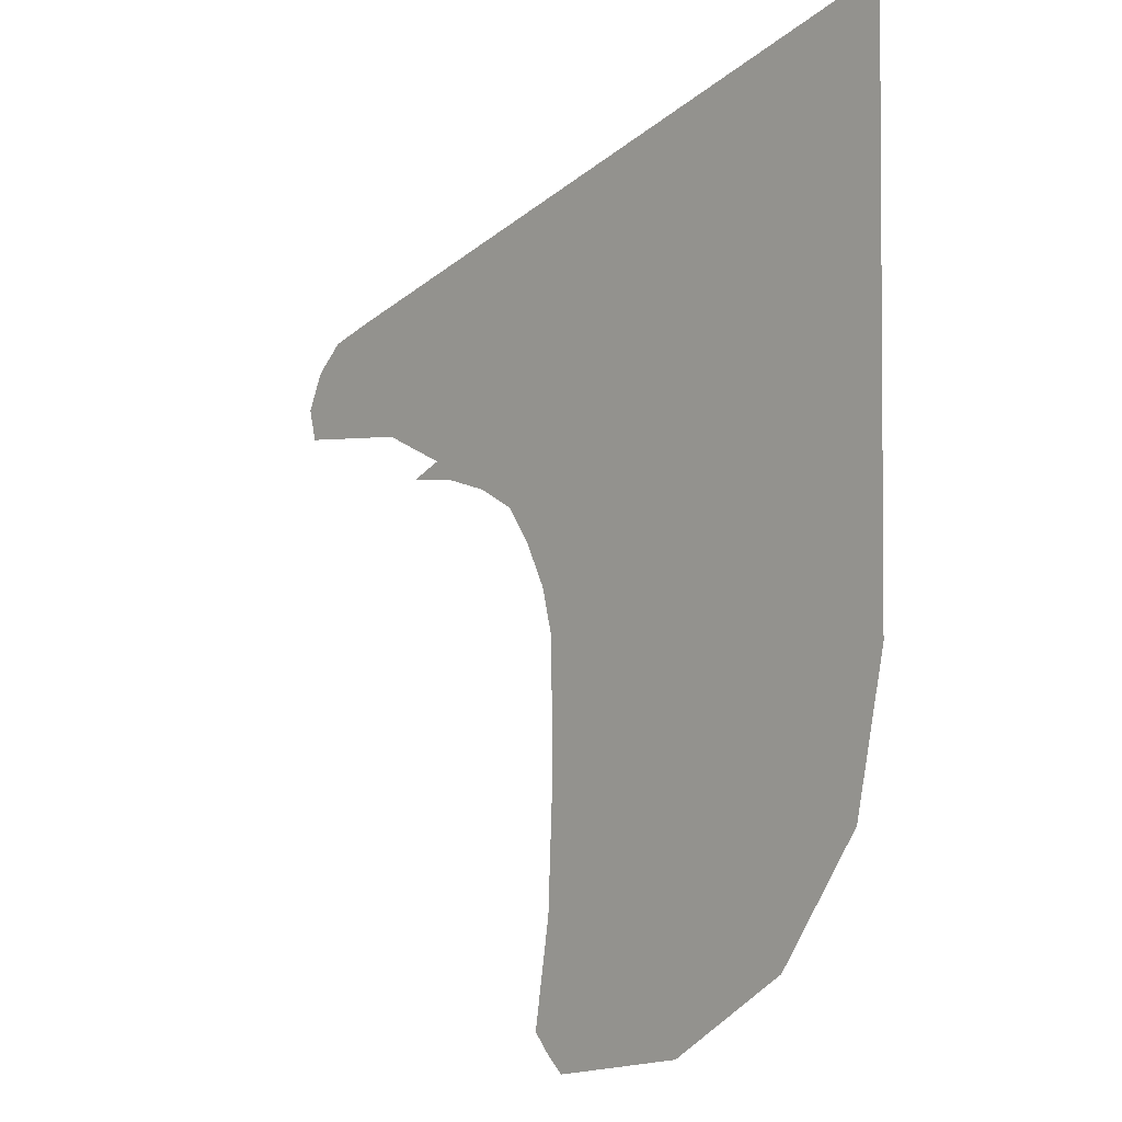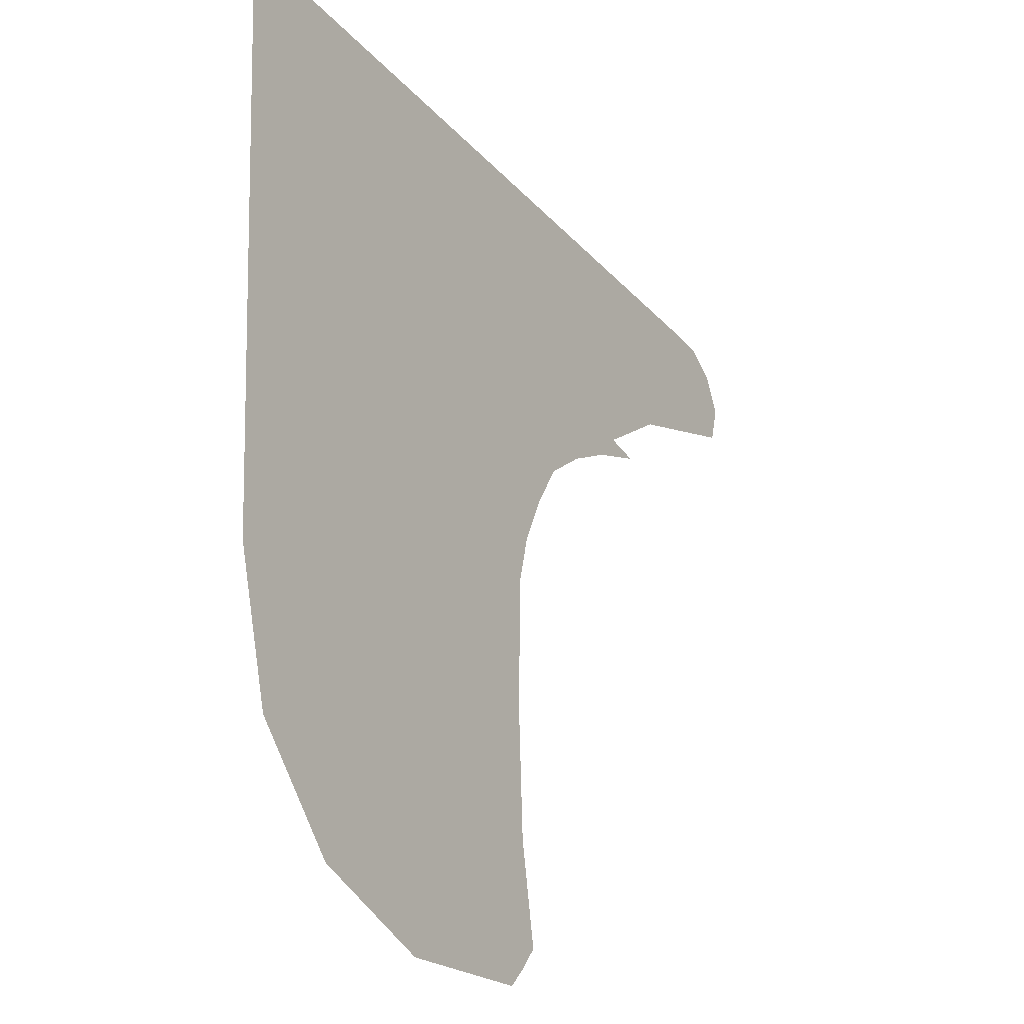
<metadata>
{"format":"obj","ext":"obj","renderer":"f3d","projection":"perspective","resolution":1024,"background":"white","views":[{"elev":-2.7,"azim":-131.7,"up":"+Y"},{"elev":-9.7,"azim":-53.1,"up":"+Y"}]}
</metadata>
<code>
v -0.95 0.09 -1
v -0.91 0.09 -1
v -0.95 0.045 -1
v -1.11 0.06 -1
v -0.91 0.09 -1
v -0.95 0.09 -1
v -0.98 0.305 -1
v -0.955 0.365 -1
v -0.955 0.365 -1
v -0.98 0.305 -1
v -1.005 0.52 -1
v -0.97 0.695 -1
v -0.97 0.695 -1
v -1.005 0.52 -1
v -1.01 0.995 -1
v -0.965 1.025 -1
v -0.965 1.025 -1
v -1.01 0.995 -1
v -0.98 1.125 -1
v -0.935 1.14 -1
v -0.935 1.14 -1
v -0.98 1.125 -1
v -0.93 1.245 -1
v -0.88 1.245 -1
v -0.88 1.245 -1
v -0.93 1.245 -1
v -0.855 1.35 -1
v -0.815 1.335 -1
v -0.815 1.335 -1
v -0.855 1.35 -1
v -0.765 1.41 -1
v -0.71 1.385 -1
v -0.71 1.385 -1
v -0.765 1.41 -1
v -0.65 1.455 -1
v -0.59 1.415 -1
v -0.59 1.415 -1
v -0.65 1.455 -1
v -0.535 1.465 -1
v -0.45 1.425 -1
v -1.115 0.11 -1
v -0.95 0.09 -1
v -1.11 0.06 -1
v -1.215 0.1 -1
v -1.21 0.16 -1
v -1.115 0.11 -1
v -1.215 0.1 -1
v -1.305 0.18 -1
v -1.29 0.245 -1
v -1.21 0.16 -1
v -1.305 0.18 -1
v -1.355 0.29 -1
v -1.32 0.325 -1
v -1.29 0.245 -1
v -1.355 0.29 -1
v -1.365 0.405 -1
v -1.32 0.425 -1
v -1.32 0.325 -1
v -1.365 0.405 -1
v -1.335 0.505 -1
v -1.28 0.505 -1
v -1.32 0.425 -1
v -1.335 0.505 -1
v -1.275 0.57 -1
v -1.2 0.57 -1
v -1.28 0.505 -1
v -1.275 0.57 -1
v -1.21 0.615 -1
v -1.14 0.6 -1
v -1.2 0.57 -1
v -1.21 0.615 -1
v -1.145 0.635 -1
v -1.235 0.675 -1
v -1.145 0.635 -1
v -1.21 0.615 -1
v -1.295 0.665 -1
v -1.31 0.75 -1
v -1.235 0.675 -1
v -1.295 0.665 -1
v -1.36 0.75 -1
v -1.345 0.83 -1
v -1.31 0.75 -1
v -1.36 0.75 -1
v -1.4 0.85 -1
v -1.355 0.96 -1
v -1.345 0.83 -1
v -1.4 0.85 -1
v -1.395 0.98 -1
v -1.355 0.96 -1
v -1.395 0.98 -1
v -1.365 1.065 -1
v -1.315 1.06 -1
v -1.315 1.06 -1
v -1.365 1.065 -1
v -1.315 1.135 -1
v -1.245 1.125 -1
v -1.245 1.125 -1
v -1.315 1.135 -1
v -1.25 1.18 -1
v -1.165 1.16 -1
v -1.165 1.16 -1
v -1.25 1.18 -1
v -1.175 1.205 -1
v -1.12 1.205 -1
v -1.07 1.165 -1
v -1.165 1.16 -1
v -1.12 1.205 -1
v -1.06 1.21 -1
v -1.115 1.27 -1
v -1.06 1.21 -1
v -1.12 1.205 -1
v -1.16 1.265 -1
v -1.14 1.35 -1
v -1.115 1.27 -1
v -1.16 1.265 -1
v -1.185 1.36 -1
v -1.135 1.445 -1
v -1.14 1.35 -1
v -1.185 1.36 -1
v -1.18 1.46 -1
v -1.135 1.445 -1
v -1.18 1.46 -1
v -1.13 1.555 -1
v -1.075 1.545 -1
v -1.075 1.545 -1
v -1.13 1.555 -1
v -1.05 1.625 -1
v -0.975 1.62 -1
v -0.975 1.62 -1
v -1.05 1.625 -1
v -0.95 1.675 -1
v -0.885 1.645 -1
v -0.885 1.645 -1
v -0.95 1.675 -1
v -0.86 1.69 -1
v -0.79 1.635 -1
v -0.79 1.635 -1
v -0.86 1.69 -1
v -0.755 1.675 -1
v -0.705 1.595 -1
v -0.705 1.595 -1
v -0.755 1.675 -1
v -0.645 1.615 -1
v -0.65 1.545 -1
v -0.605 1.56 -1
v -0.65 1.545 -1
v -0.645 1.615 -1
v -0.585 1.635 -1
v -0.585 1.635 -1
v -0.645 1.615 -1
v -0.605 1.685 -1
v -0.53 1.695 -1
v -0.53 1.695 -1
v -0.605 1.685 -1
v -0.54 1.755 -1
v -0.455 1.75 -1
v -0.455 1.75 -1
v -0.54 1.755 -1
v -0.47 1.8 -1
v -0.36 1.785 -1
v -0.36 1.785 -1
v -0.47 1.8 -1
v -0.365 1.835 -1
v -0.235 1.785 -1
v -0.235 1.785 -1
v -0.365 1.835 -1
v -0.22 1.835 -1
v -0.155 1.76 -1
v -0.155 1.76 -1
v -0.22 1.835 -1
v -0.12 1.8 -1
v -0.075 1.685 -1
v -0.075 1.685 -1
v -0.12 1.8 -1
v -0.045 1.73 -1
v 0 1.635 -1
v -0.02 1.555 -1
v -0.075 1.685 -1
v 0 1.635 -1
v -1.09 0.225 -1
v -1.14 0.21 -1
v -1.14 0.26 -1
v -1.105 0.275 -1
v -1.055 0.265 -1
v -1.09 0.225 -1
v -1.105 0.275 -1
v -1.095 0.32 -1
v -1.05 0.325 -1
v -1.055 0.265 -1
v -1.095 0.32 -1
v -1.065 0.395 -1
v -1.065 0.395 -1
v -1.095 0.32 -1
v -1.11 0.38 -1
v -1.105 0.45 -1
v -1.105 0.45 -1
v -1.11 0.38 -1
v -1.145 0.425 -1
v -1.16 0.475 -1
v -1.16 0.475 -1
v -1.145 0.425 -1
v -1.18 0.435 -1
v -1.21 0.47 -1
v -1.21 0.47 -1
v -1.18 0.435 -1
v -1.21 0.41 -1
v -1.245 0.435 -1
v -1.255 0.375 -1
v -1.245 0.435 -1
v -1.21 0.41 -1
v -1.21 0.34 -1
v -1.24 0.3 -1
v -1.255 0.375 -1
v -1.21 0.34 -1
v -1.19 0.29 -1
v -1.2 0.24 -1
v -1.24 0.3 -1
v -1.19 0.29 -1
v -1.14 0.26 -1
v -1.14 0.21 -1
v -1.2 0.24 -1
v -1.14 0.26 -1
v -1.165 0.805 -1
v -1.215 0.795 -1
v -1.215 0.845 -1
v -1.17 0.86 -1
v -1.115 0.845 -1
v -1.165 0.805 -1
v -1.17 0.86 -1
v -1.14 0.915 -1
v -1.095 0.915 -1
v -1.115 0.845 -1
v -1.14 0.915 -1
v -1.145 0.985 -1
v -1.095 0.915 -1
v -1.145 0.985 -1
v -1.105 1.01 -1
v -1.105 1.01 -1
v -1.145 0.985 -1
v -1.175 1.015 -1
v -1.135 1.055 -1
v -1.195 1.06 -1
v -1.135 1.055 -1
v -1.175 1.015 -1
v -1.24 1.035 -1
v -1.24 1.035 -1
v -1.175 1.015 -1
v -1.215 0.995 -1
v -1.28 0.985 -1
v -1.28 0.985 -1
v -1.215 0.995 -1
v -1.245 0.94 -1
v -1.29 0.91 -1
v -1.29 0.91 -1
v -1.245 0.94 -1
v -1.245 0.88 -1
v -1.28 0.845 -1
v -1.28 0.845 -1
v -1.245 0.88 -1
v -1.215 0.845 -1
v -1.255 0.805 -1
v -1.215 0.795 -1
v -1.255 0.805 -1
v -1.215 0.845 -1
v -0.93 1.365 -1
v -1 1.35 -1
v -1 1.4 -1
v -0.935 1.415 -1
v -0.87 1.41 -1
v -0.93 1.365 -1
v -0.935 1.415 -1
v -0.89 1.465 -1
v -0.84 1.465 -1
v -0.87 1.41 -1
v -0.89 1.465 -1
v -0.88 1.51 -1
v -0.83 1.515 -1
v -0.84 1.465 -1
v -0.88 1.51 -1
v -0.855 1.57 -1
v -0.855 1.57 -1
v -0.88 1.51 -1
v -0.895 1.54 -1
v -0.9 1.575 -1
v -0.9 1.575 -1
v -0.895 1.54 -1
v -0.945 1.535 -1
v -0.965 1.575 -1
v -1.025 1.535 -1
v -0.965 1.575 -1
v -0.945 1.535 -1
v -0.995 1.49 -1
v -1.07 1.47 -1
v -1.025 1.535 -1
v -0.995 1.49 -1
v -1.025 1.445 -1
v -1.08 1.4 -1
v -1.07 1.47 -1
v -1.025 1.445 -1
v -1.025 1.41 -1
v -1.05 1.36 -1
v -1.08 1.4 -1
v -1.025 1.41 -1
v -1 1.4 -1
v -1 1.35 -1
v -1.05 1.36 -1
v -1 1.4 -1
v -0.28 1.55 -1
v -0.35 1.54 -1
v -0.35 1.585 -1
v -0.285 1.595 -1
v -0.22 1.585 -1
v -0.28 1.55 -1
v -0.285 1.595 -1
v -0.245 1.63 -1
v -0.19 1.62 -1
v -0.22 1.585 -1
v -0.245 1.63 -1
v -0.235 1.66 -1
v -0.185 1.66 -1
v -0.19 1.62 -1
v -0.235 1.66 -1
v -0.21 1.71 -1
v -0.21 1.71 -1
v -0.235 1.66 -1
v -0.255 1.685 -1
v -0.26 1.73 -1
v -0.26 1.73 -1
v -0.255 1.685 -1
v -0.305 1.695 -1
v -0.315 1.735 -1
v -0.39 1.715 -1
v -0.315 1.735 -1
v -0.305 1.695 -1
v -0.37 1.675 -1
v -0.44 1.675 -1
v -0.39 1.715 -1
v -0.37 1.675 -1
v -0.4 1.645 -1
v -0.46 1.635 -1
v -0.44 1.675 -1
v -0.4 1.645 -1
v -0.415 1.615 -1
v -0.455 1.585 -1
v -0.46 1.635 -1
v -0.415 1.615 -1
v -0.39 1.59 -1
v -0.4 1.545 -1
v -0.455 1.585 -1
v -0.39 1.59 -1
v -0.35 1.54 -1
v -0.35 1.54 -1
v -0.39 1.59 -1
v -0.35 1.585 -1
v -0.95 0.09 -1
v -1.115 0.11 -1
v -1.09 0.225 -1
v -1.055 0.265 -1
v -0.98 0.305 -1
v -0.95 0.09 -1
v -1.055 0.265 -1
v -1.05 0.325 -1
v -1.005 0.52 -1
v -0.98 0.305 -1
v -1.05 0.325 -1
v -1.065 0.395 -1
v -1.005 0.52 -1
v -1.065 0.395 -1
v -1.105 0.45 -1
v -1.14 0.6 -1
v -1.14 0.6 -1
v -1.105 0.45 -1
v -1.16 0.475 -1
v -1.2 0.57 -1
v -1.2 0.57 -1
v -1.16 0.475 -1
v -1.21 0.47 -1
v -1.28 0.505 -1
v -1.28 0.505 -1
v -1.21 0.47 -1
v -1.245 0.435 -1
v -1.32 0.425 -1
v -1.32 0.425 -1
v -1.245 0.435 -1
v -1.255 0.375 -1
v -1.32 0.325 -1
v -1.32 0.325 -1
v -1.255 0.375 -1
v -1.24 0.3 -1
v -1.29 0.245 -1
v -1.29 0.245 -1
v -1.24 0.3 -1
v -1.2 0.24 -1
v -1.21 0.16 -1
v -1.21 0.16 -1
v -1.2 0.24 -1
v -1.14 0.21 -1
v -1.115 0.11 -1
v -1.115 0.11 -1
v -1.14 0.21 -1
v -1.09 0.225 -1
v -1.105 0.275 -1
v -1.14 0.26 -1
v -1.19 0.29 -1
v -1.095 0.32 -1
v -1.095 0.32 -1
v -1.19 0.29 -1
v -1.21 0.34 -1
v -1.11 0.38 -1
v -1.11 0.38 -1
v -1.21 0.34 -1
v -1.21 0.41 -1
v -1.145 0.425 -1
v -1.21 0.41 -1
v -1.18 0.435 -1
v -1.145 0.425 -1
v -1.005 0.52 -1
v -1.14 0.6 -1
v -1.145 0.635 -1
v -1.115 0.845 -1
v -1.01 0.995 -1
v -1.005 0.52 -1
v -1.115 0.845 -1
v -1.095 0.915 -1
v -1.01 0.995 -1
v -1.095 0.915 -1
v -1.105 1.01 -1
v -0.98 1.125 -1
v -1.07 1.165 -1
v -0.98 1.125 -1
v -1.105 1.01 -1
v -1.135 1.055 -1
v -1.165 1.16 -1
v -1.07 1.165 -1
v -1.135 1.055 -1
v -1.195 1.06 -1
v -1.245 1.125 -1
v -1.165 1.16 -1
v -1.195 1.06 -1
v -1.24 1.035 -1
v -1.315 1.06 -1
v -1.245 1.125 -1
v -1.24 1.035 -1
v -1.28 0.985 -1
v -1.355 0.96 -1
v -1.315 1.06 -1
v -1.28 0.985 -1
v -1.29 0.91 -1
v -1.345 0.83 -1
v -1.355 0.96 -1
v -1.29 0.91 -1
v -1.28 0.845 -1
v -1.31 0.75 -1
v -1.345 0.83 -1
v -1.28 0.845 -1
v -1.255 0.805 -1
v -1.235 0.675 -1
v -1.31 0.75 -1
v -1.255 0.805 -1
v -1.215 0.795 -1
v -1.145 0.635 -1
v -1.235 0.675 -1
v -1.215 0.795 -1
v -1.165 0.805 -1
v -1.145 0.635 -1
v -1.165 0.805 -1
v -1.115 0.845 -1
v -1.17 0.86 -1
v -1.215 0.845 -1
v -1.245 0.88 -1
v -1.245 0.94 -1
v -1.14 0.915 -1
v -1.17 0.86 -1
v -1.245 0.94 -1
v -1.215 0.995 -1
v -1.145 0.985 -1
v -1.14 0.915 -1
v -1.215 0.995 -1
v -1.175 1.015 -1
v -0.98 1.125 -1
v -1.07 1.165 -1
v -1.06 1.21 -1
v -0.93 1.245 -1
v -0.93 1.245 -1
v -1.06 1.21 -1
v -1 1.35 -1
v -0.93 1.365 -1
v -0.855 1.35 -1
v -0.93 1.245 -1
v -0.93 1.365 -1
v -0.87 1.41 -1
v -0.765 1.41 -1
v -0.855 1.35 -1
v -0.87 1.41 -1
v -0.84 1.465 -1
v -0.65 1.455 -1
v -0.765 1.41 -1
v -0.84 1.465 -1
v -0.83 1.515 -1
v -0.65 1.545 -1
v -0.65 1.455 -1
v -0.83 1.515 -1
v -0.705 1.595 -1
v -0.705 1.595 -1
v -0.83 1.515 -1
v -0.855 1.57 -1
v -0.79 1.635 -1
v -0.885 1.645 -1
v -0.79 1.635 -1
v -0.855 1.57 -1
v -0.9 1.575 -1
v -0.975 1.62 -1
v -0.885 1.645 -1
v -0.9 1.575 -1
v -0.965 1.575 -1
v -0.975 1.62 -1
v -0.965 1.575 -1
v -1.025 1.535 -1
v -1.075 1.545 -1
v -1.075 1.545 -1
v -1.025 1.535 -1
v -1.07 1.47 -1
v -1.135 1.445 -1
v -1.135 1.445 -1
v -1.07 1.47 -1
v -1.08 1.4 -1
v -1.14 1.35 -1
v -1.14 1.35 -1
v -1.08 1.4 -1
v -1.05 1.36 -1
v -1.115 1.27 -1
v -1.115 1.27 -1
v -1.05 1.36 -1
v -1 1.35 -1
v -1.06 1.21 -1
v -1 1.4 -1
v -1.025 1.41 -1
v -1.025 1.445 -1
v -0.935 1.415 -1
v -0.935 1.415 -1
v -1.025 1.445 -1
v -0.995 1.49 -1
v -0.89 1.465 -1
v -0.89 1.465 -1
v -0.995 1.49 -1
v -0.945 1.535 -1
v -0.88 1.51 -1
v -0.88 1.51 -1
v -0.945 1.535 -1
v -0.895 1.54 -1
v -0.65 1.455 -1
v -0.65 1.545 -1
v -0.605 1.56 -1
v -0.535 1.465 -1
v -0.535 1.465 -1
v -0.605 1.56 -1
v -0.455 1.585 -1
v -0.4 1.545 -1
v -0.535 1.465 -1
v -0.4 1.545 -1
v -0.35 1.54 -1
v -0.35 1.54 -1
v -0.28 1.55 -1
v -0.02 1.555 -1
v -0.28 1.55 -1
v -0.22 1.585 -1
v -0.02 1.555 -1
v -0.02 1.555 -1
v -0.22 1.585 -1
v -0.19 1.62 -1
v -0.075 1.685 -1
v -0.075 1.685 -1
v -0.19 1.62 -1
v -0.185 1.66 -1
v -0.155 1.76 -1
v -0.155 1.76 -1
v -0.185 1.66 -1
v -0.21 1.71 -1
v -0.235 1.785 -1
v -0.21 1.71 -1
v -0.26 1.73 -1
v -0.235 1.785 -1
v -0.235 1.785 -1
v -0.26 1.73 -1
v -0.315 1.735 -1
v -0.36 1.785 -1
v -0.36 1.785 -1
v -0.315 1.735 -1
v -0.39 1.715 -1
v -0.455 1.75 -1
v -0.455 1.75 -1
v -0.39 1.715 -1
v -0.44 1.675 -1
v -0.53 1.695 -1
v -0.53 1.695 -1
v -0.44 1.675 -1
v -0.46 1.635 -1
v -0.585 1.635 -1
v -0.585 1.635 -1
v -0.46 1.635 -1
v -0.455 1.585 -1
v -0.605 1.56 -1
v -0.39 1.59 -1
v -0.415 1.615 -1
v -0.4 1.645 -1
v -0.35 1.585 -1
v -0.35 1.585 -1
v -0.4 1.645 -1
v -0.37 1.675 -1
v -0.285 1.595 -1
v -0.285 1.595 -1
v -0.37 1.675 -1
v -0.305 1.695 -1
v -0.245 1.63 -1
v -0.245 1.63 -1
v -0.305 1.695 -1
v -0.255 1.685 -1
v -0.235 1.66 -1
v -1.11 0.06 -1
v -0.95 0.045 -1
v -1 0 -1
v -1.383 0.0761 -1
v -1.11 0.06 -1
v -1.383 0.0761 -1
v -1.215 0.1 -1
v -1.305 0.18 -1
v -1.215 0.1 -1
v -1.383 0.0761 -1
v -1.707 0.2929 -1
v -1.305 0.18 -1
v -1.707 0.2929 -1
v -1.355 0.29 -1
v -1.365 0.405 -1
v -1.355 0.29 -1
v -1.707 0.2929 -1
v -1.924 0.6173 -1
v -1.365 0.405 -1
v -1.924 0.6173 -1
v -1.4 0.85 -1
v -1.36 0.75 -1
v -1.335 0.505 -1
v -1.365 0.405 -1
v -1.36 0.75 -1
v -1.295 0.665 -1
v -1.335 0.505 -1
v -1.295 0.665 -1
v -1.275 0.57 -1
v -1.275 0.57 -1
v -1.295 0.665 -1
v -1.21 0.615 -1
v -1.4 0.85 -1
v -1.924 0.6173 -1
v -2 1 -1
v -1.395 0.98 -1
v -1.365 1.065 -1
v -1.395 0.98 -1
v -2 1 -1
v -2 2.4 -1
v -1.365 1.065 -1
v -2 2.4 -1
v -1.18 1.46 -1
v -1.315 1.135 -1
v -1.315 1.135 -1
v -1.18 1.46 -1
v -1.185 1.36 -1
v -1.25 1.18 -1
v -1.25 1.18 -1
v -1.185 1.36 -1
v -1.16 1.265 -1
v -1.175 1.205 -1
v -1.12 1.205 -1
v -1.175 1.205 -1
v -1.16 1.265 -1
v -1.18 1.46 -1
v -2 2.4 -1
v -1.13 1.555 -1
v -1.13 1.555 -1
v -2 2.4 -1
v -1.05 1.625 -1
v -1.05 1.625 -1
v -2 2.4 -1
v -0.95 1.675 -1
v -0.86 1.69 -1
v -0.95 1.675 -1
v -2 2.4 -1
v -0.47 1.8 -1
v -0.86 1.69 -1
v -0.47 1.8 -1
v -0.54 1.755 -1
v -0.755 1.675 -1
v -0.755 1.675 -1
v -0.54 1.755 -1
v -0.605 1.685 -1
v -0.645 1.615 -1
v -0.755 1.675 -1
v -0.605 1.685 -1
v -0.47 1.8 -1
v -2 2.4 -1
v -0.365 1.835 -1
v -0.22 1.835 -1
v -0.365 1.835 -1
v -2 2.4 -1
g mesh7178263
f 1 2 3
f 3 4 1
f 5 6 7
f 7 8 5
f 9 10 11
f 11 12 9
f 13 14 15
f 15 16 13
f 17 18 19
f 19 20 17
f 21 22 23
f 23 24 21
f 25 26 27
f 27 28 25
f 29 30 31
f 31 32 29
f 33 34 35
f 35 36 33
f 37 38 39
f 39 40 37
f 41 42 43
f 43 44 41
f 45 46 47
f 47 48 45
f 49 50 51
f 51 52 49
f 53 54 55
f 55 56 53
f 57 58 59
f 59 60 57
f 61 62 63
f 63 64 61
f 65 66 67
f 67 68 65
f 69 70 71
f 71 72 69
f 73 74 75
f 75 76 73
f 77 78 79
f 79 80 77
f 81 82 83
f 83 84 81
f 85 86 87
f 87 88 85
f 89 90 91
f 91 92 89
f 93 94 95
f 95 96 93
f 97 98 99
f 99 100 97
f 101 102 103
f 103 104 101
f 105 106 107
f 107 108 105
f 109 110 111
f 111 112 109
f 113 114 115
f 115 116 113
f 117 118 119
f 119 120 117
f 121 122 123
f 123 124 121
f 125 126 127
f 127 128 125
f 129 130 131
f 131 132 129
f 133 134 135
f 135 136 133
f 137 138 139
f 139 140 137
f 141 142 143
f 143 144 141
f 145 146 147
f 147 148 145
f 149 150 151
f 151 152 149
f 153 154 155
f 155 156 153
f 157 158 159
f 159 160 157
f 161 162 163
f 163 164 161
f 165 166 167
f 167 168 165
f 169 170 171
f 171 172 169
f 173 174 175
f 175 176 173
f 177 178 179
f 180 181 182
f 182 183 180
f 184 185 186
f 186 187 184
f 188 189 190
f 190 191 188
f 192 193 194
f 194 195 192
f 196 197 198
f 198 199 196
f 200 201 202
f 202 203 200
f 204 205 206
f 206 207 204
f 208 209 210
f 210 211 208
f 212 213 214
f 214 215 212
f 216 217 218
f 218 219 216
f 220 221 222
f 223 224 225
f 225 226 223
f 227 228 229
f 229 230 227
f 231 232 233
f 233 234 231
f 235 236 237
f 238 239 240
f 240 241 238
f 242 243 244
f 244 245 242
f 246 247 248
f 248 249 246
f 250 251 252
f 252 253 250
f 254 255 256
f 256 257 254
f 258 259 260
f 260 261 258
f 262 263 264
f 265 266 267
f 267 268 265
f 269 270 271
f 271 272 269
f 273 274 275
f 275 276 273
f 277 278 279
f 279 280 277
f 281 282 283
f 283 284 281
f 285 286 287
f 287 288 285
f 289 290 291
f 291 292 289
f 293 294 295
f 295 296 293
f 297 298 299
f 299 300 297
f 301 302 303
f 303 304 301
f 305 306 307
f 308 309 310
f 310 311 308
f 312 313 314
f 314 315 312
f 316 317 318
f 318 319 316
f 320 321 322
f 322 323 320
f 324 325 326
f 326 327 324
f 328 329 330
f 330 331 328
f 332 333 334
f 334 335 332
f 336 337 338
f 338 339 336
f 340 341 342
f 342 343 340
f 344 345 346
f 346 347 344
f 348 349 350
f 350 351 348
f 352 353 354
f 355 356 357
f 357 358 355
f 359 360 361
f 361 362 359
f 363 364 365
f 365 366 363
f 367 368 369
f 369 370 367
f 371 372 373
f 373 374 371
f 375 376 377
f 377 378 375
f 379 380 381
f 381 382 379
f 383 384 385
f 385 386 383
f 387 388 389
f 389 390 387
f 391 392 393
f 393 394 391
f 395 396 397
f 397 398 395
f 399 400 401
f 402 403 404
f 404 405 402
f 406 407 408
f 408 409 406
f 410 411 412
f 412 413 410
f 414 415 416
f 417 418 419
f 419 420 417
f 421 422 423
f 423 424 421
f 425 426 427
f 427 428 425
f 429 430 431
f 431 432 429
f 433 434 435
f 435 436 433
f 437 438 439
f 439 440 437
f 441 442 443
f 443 444 441
f 445 446 447
f 447 448 445
f 449 450 451
f 451 452 449
f 453 454 455
f 455 456 453
f 457 458 459
f 459 460 457
f 461 462 463
f 463 464 461
f 465 466 467
f 468 469 470
f 470 471 468
f 472 473 474
f 474 475 472
f 476 477 478
f 478 479 476
f 480 481 482
f 482 483 480
f 484 485 486
f 486 487 484
f 488 489 490
f 490 491 488
f 492 493 494
f 494 495 492
f 496 497 498
f 498 499 496
f 500 501 502
f 502 503 500
f 504 505 506
f 506 507 504
f 508 509 510
f 510 511 508
f 512 513 514
f 514 515 512
f 516 517 518
f 518 519 516
f 520 521 522
f 522 523 520
f 524 525 526
f 526 527 524
f 528 529 530
f 530 531 528
f 532 533 534
f 534 535 532
f 536 537 538
f 538 539 536
f 540 541 542
f 542 543 540
f 544 545 546
f 546 547 544
f 548 549 550
f 551 552 553
f 553 554 551
f 555 556 557
f 557 558 555
f 559 560 561
f 562 563 564
f 565 566 567
f 568 569 570
f 570 571 568
f 572 573 574
f 574 575 572
f 576 577 578
f 578 579 576
f 580 581 582
f 583 584 585
f 585 586 583
f 587 588 589
f 589 590 587
f 591 592 593
f 593 594 591
f 595 596 597
f 597 598 595
f 599 600 601
f 601 602 599
f 603 604 605
f 605 606 603
f 607 608 609
f 609 610 607
f 611 612 613
f 613 614 611
f 615 616 617
f 617 618 615
f 619 620 621
f 621 622 619
f 623 624 625
f 626 627 628
f 628 629 626
f 630 631 632
f 633 634 635
f 635 636 633
f 637 638 639
f 639 640 637
f 641 642 643
f 643 644 641
f 645 646 647
f 648 649 650
f 651 652 653
f 653 654 651
f 655 656 657
f 657 658 655
f 659 660 661
f 661 662 659
f 663 664 665
f 665 666 663
f 667 668 669
f 669 670 667
f 671 672 673
f 674 675 676
f 677 678 679
f 680 681 682
f 683 684 685
f 685 686 683
f 687 688 689
f 689 690 687
f 691 692 693
f 694 695 696
f 697 698 699
f 700 701 702

</code>
